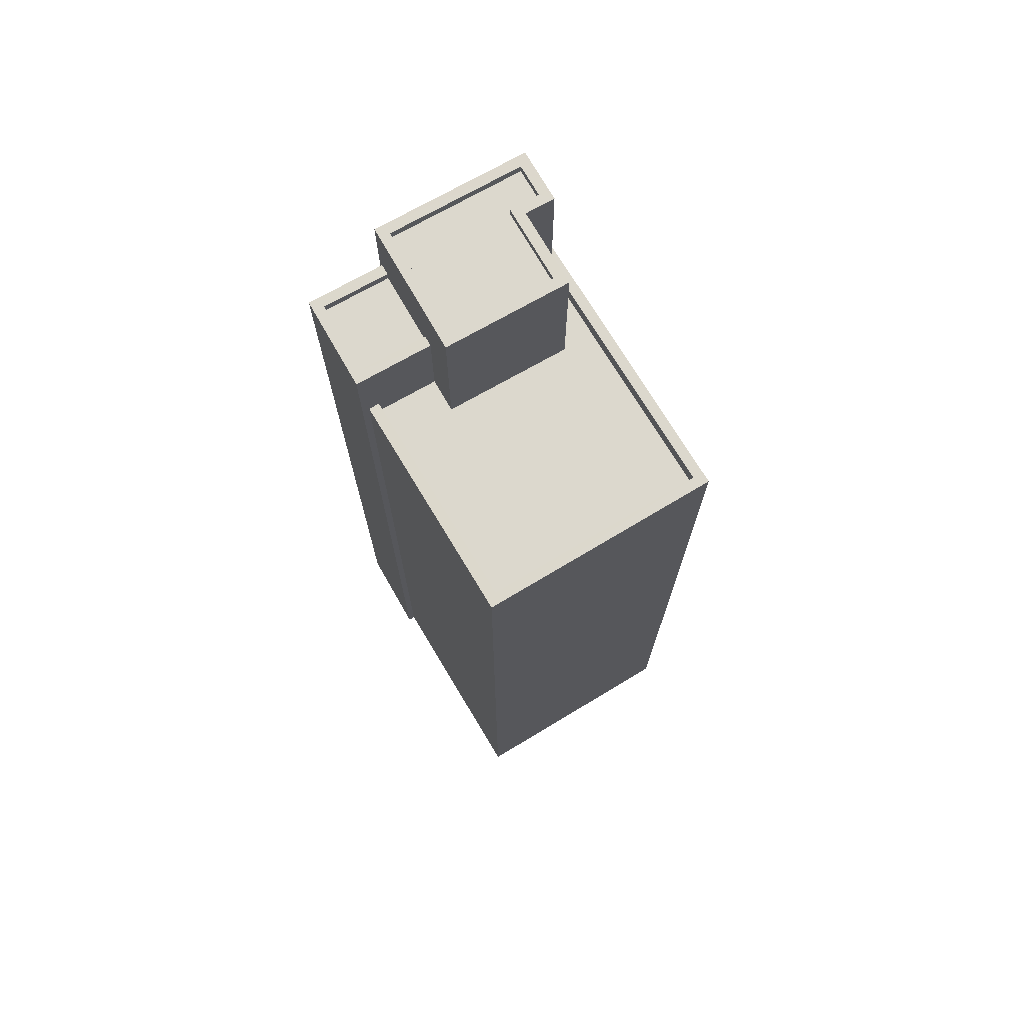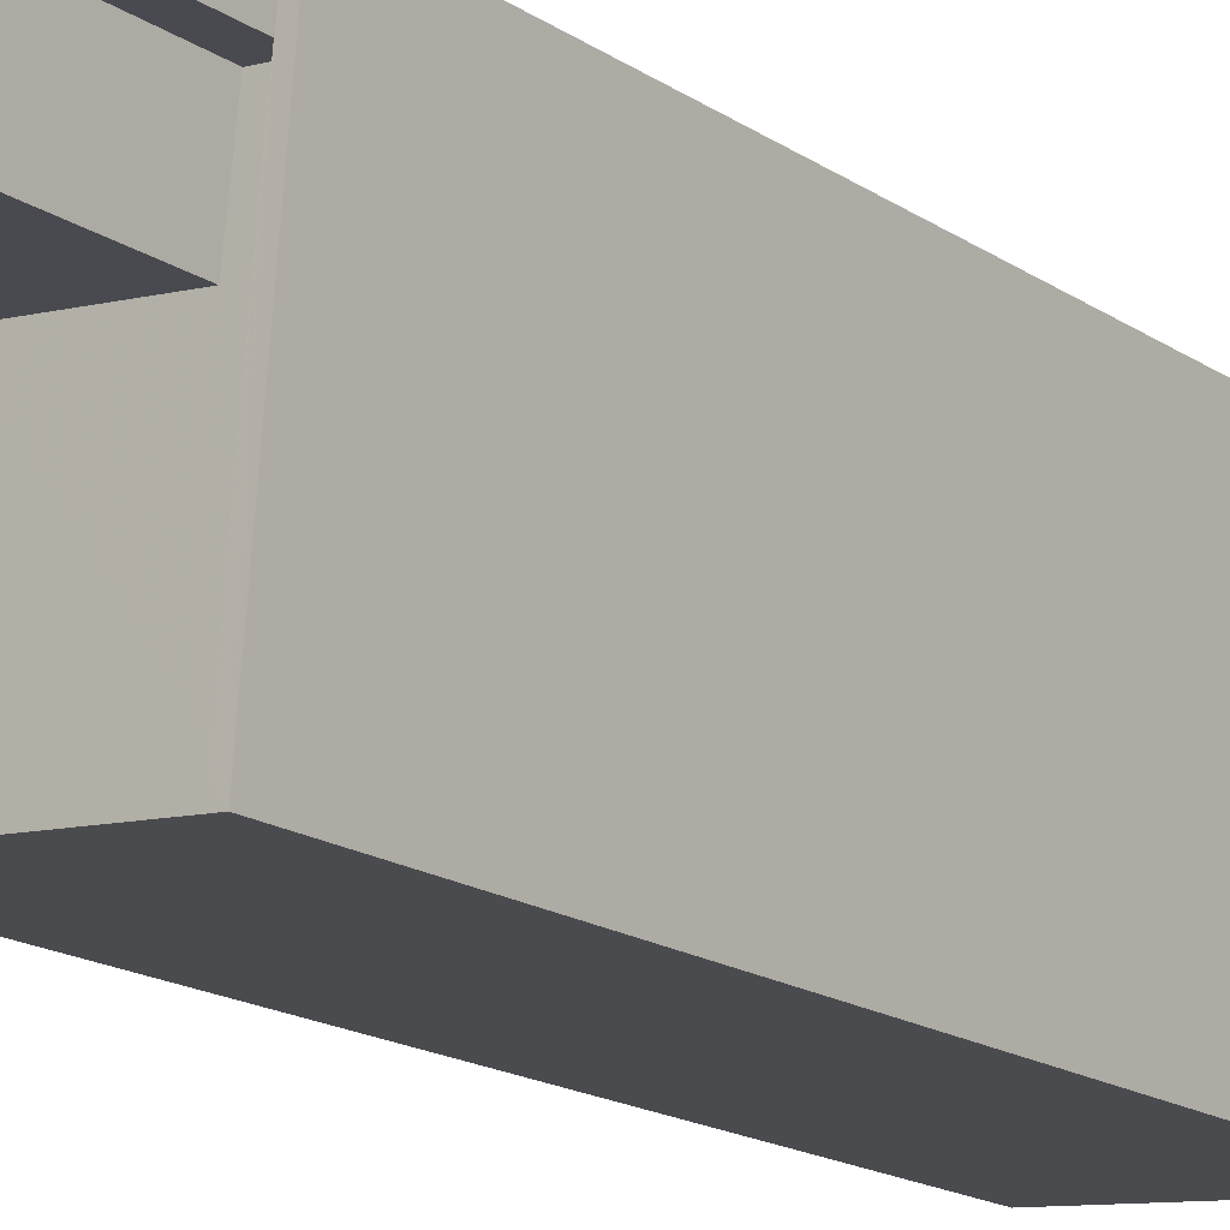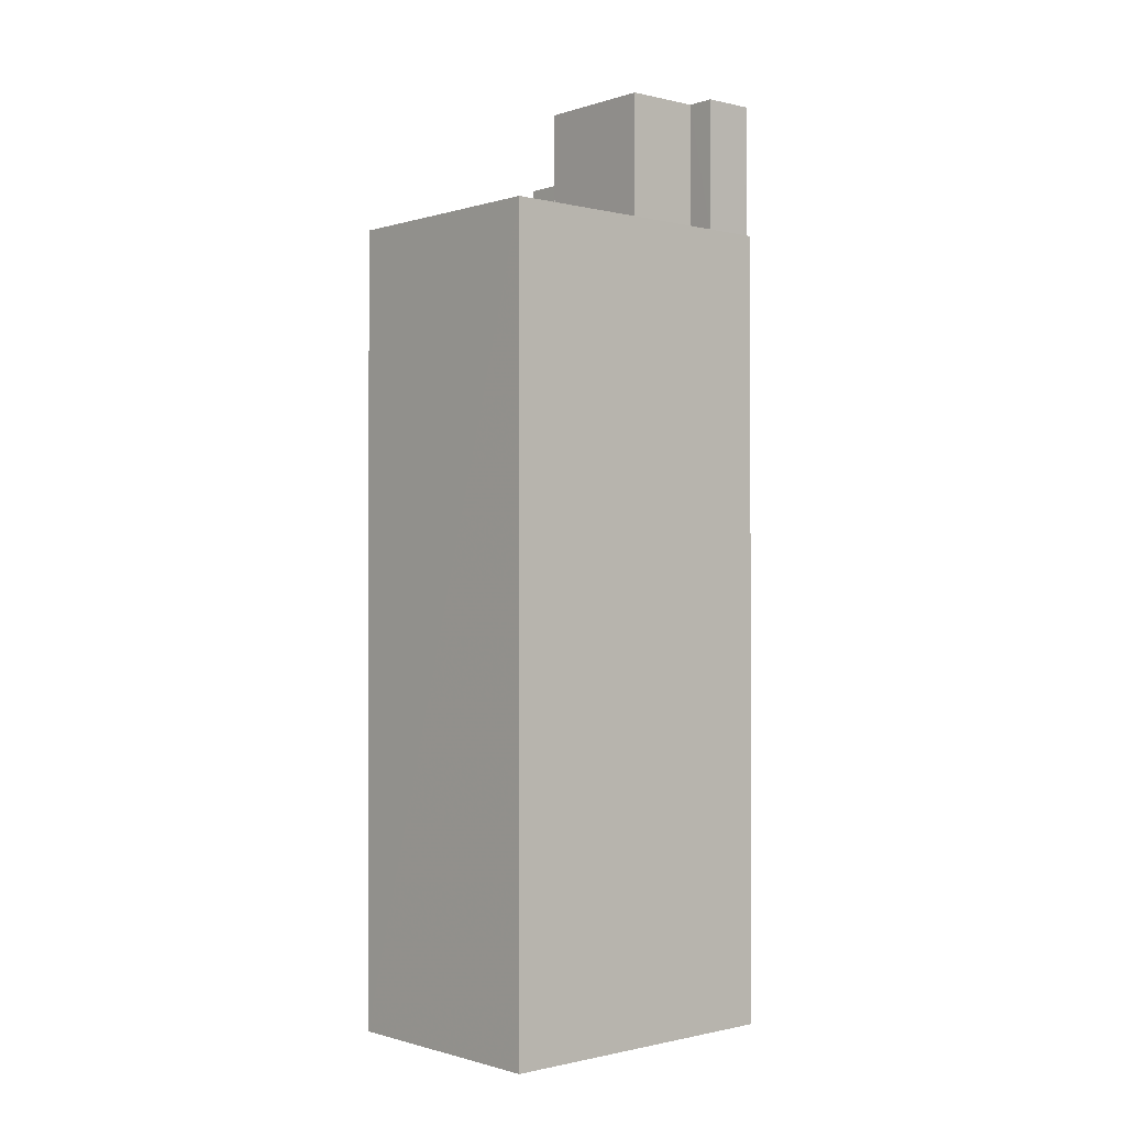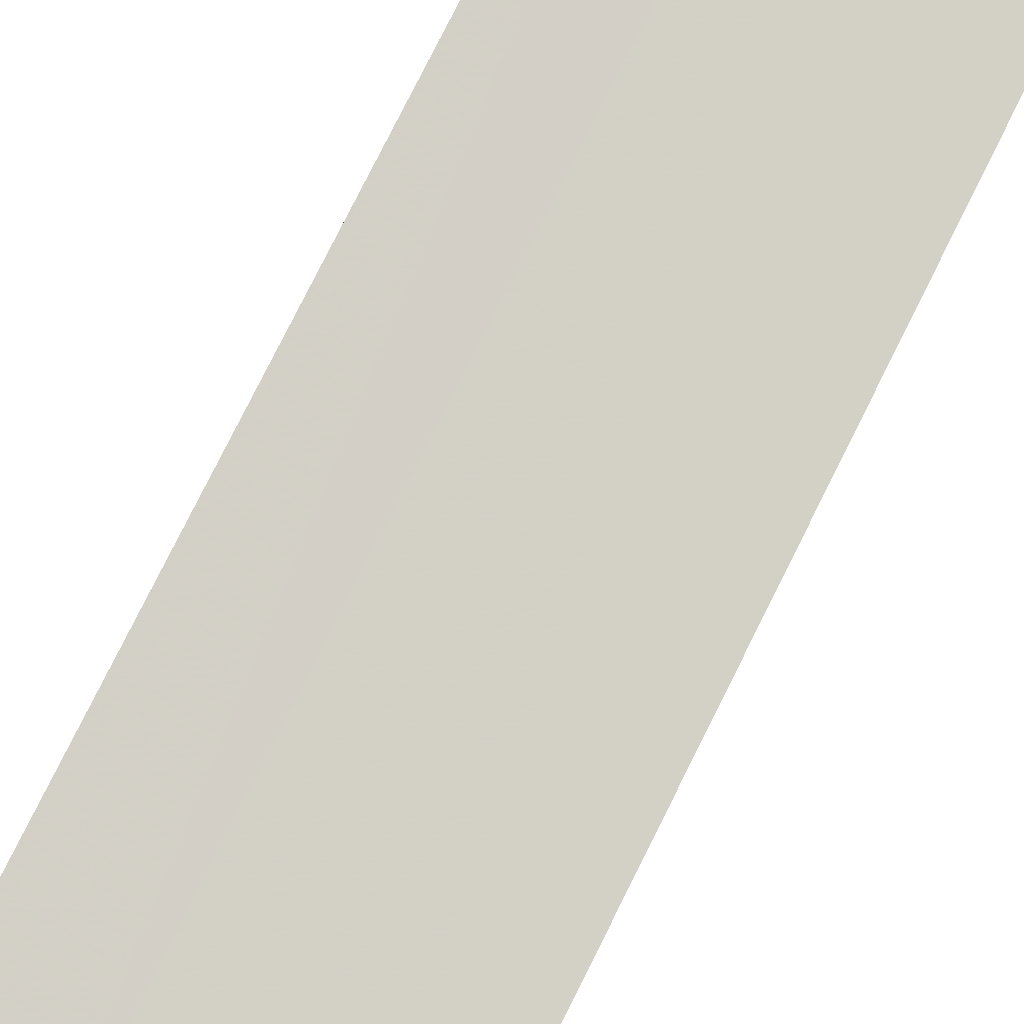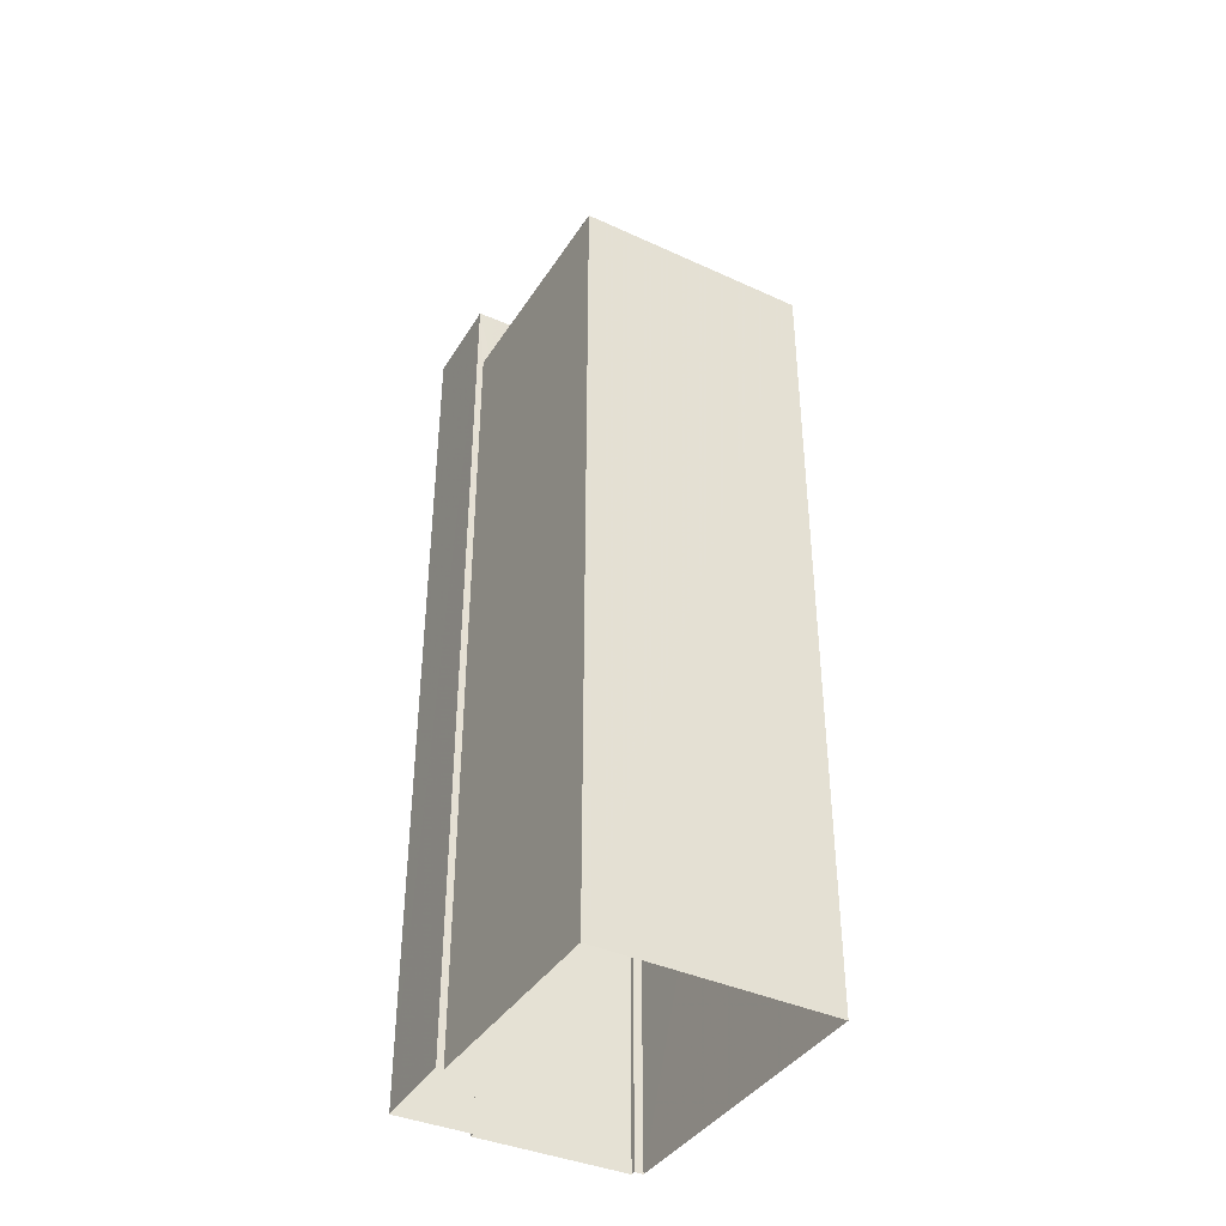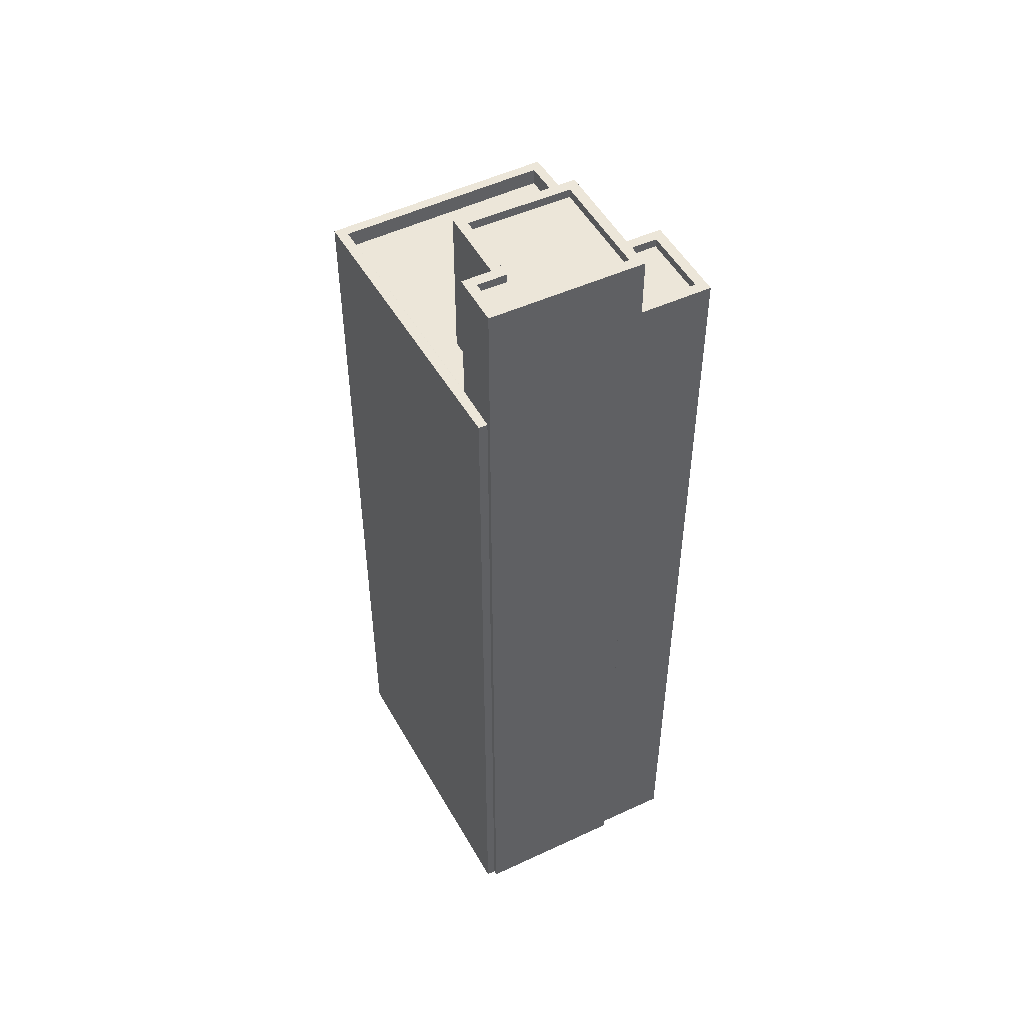
<metadata>
{"format":"obj","ext":"obj","renderer":"f3d","projection":"perspective","resolution":1024,"background":"white","views":[{"elev":72.6,"azim":-35.9,"up":"+Z"},{"elev":-17.3,"azim":37.6,"up":"+Y"},{"elev":-0.8,"azim":43.4,"up":"+Z"},{"elev":79.0,"azim":26.6,"up":"+Y"},{"elev":-39.6,"azim":-34.5,"up":"+Z"},{"elev":49.1,"azim":146.6,"up":"+Z"}]}
</metadata>
<code>
v -5449 -3.625e+04 3.397
v -5448 -3.624e+04 3.399
v -5442 -3.625e+04 3.396
v -5441 -3.624e+04 3.399
v -5442 -3.624e+04 3.399
v -5449 -3.624e+04 3.399
v -5448 -3.624e+04 3.4
v -5442 -3.624e+04 3.399
v -5446 -3.624e+04 3.4
v -5446 -3.624e+04 3.4
v -5446 -3.624e+04 28.72
v -5448 -3.624e+04 28.72
v -5448 -3.624e+04 28.72
v -5446 -3.624e+04 28.72
v -5446 -3.624e+04 28.97
v -5448 -3.624e+04 28.97
v -5446 -3.624e+04 28.97
v -5448 -3.624e+04 28.97
v -5446 -3.624e+04 28.97
v -5446 -3.624e+04 28.97
v -5449 -3.624e+04 28.97
v -5448 -3.624e+04 28.97
v -5446 -3.624e+04 30.83
v -5446 -3.624e+04 30.83
v -5447 -3.624e+04 30.83
v -5446 -3.624e+04 30.83
v -5442 -3.624e+04 30.58
v -5442 -3.624e+04 30.58
v -5443 -3.624e+04 30.58
v -5443 -3.624e+04 30.58
v -5446 -3.624e+04 30.58
v -5446 -3.624e+04 30.58
v -5442 -3.624e+04 30.83
v -5442 -3.624e+04 30.83
v -5442 -3.624e+04 30.83
v -5443 -3.624e+04 30.83
v -5443 -3.624e+04 30.83
v -5443 -3.624e+04 30.83
v -5442 -3.624e+04 30.83
v -5443 -3.624e+04 30.83
v -5442 -3.624e+04 26.4
v -5443 -3.624e+04 26.4
v -5443 -3.624e+04 26.4
v -5442 -3.625e+04 26.39
v -5447 -3.624e+04 26.4
v -5449 -3.625e+04 26.4
v -5446 -3.624e+04 26.4
v -5448 -3.624e+04 26.4
v -5448 -3.624e+04 26.9
v -5449 -3.625e+04 26.9
v -5449 -3.625e+04 26.9
v -5448 -3.624e+04 26.9
v -5442 -3.624e+04 26.9
v -5441 -3.624e+04 26.9
v -5442 -3.624e+04 26.9
v -5442 -3.625e+04 26.89
v -5442 -3.625e+04 26.89
v -5442 -3.624e+04 26.9
f 1 2 3
f 4 3 5
f 2 6 7
f 8 5 9
f 10 2 7
f 9 5 10
f 3 2 5
f 5 2 10
f 11 12 13
f 14 11 13
f 15 16 17
f 18 19 20
f 18 21 19
f 22 16 15
f 21 16 22
f 21 18 16
f 23 24 25
f 23 26 24
f 27 28 29
f 30 29 31
f 31 29 32
f 29 28 32
f 33 24 34
f 33 34 35
f 25 36 23
f 37 38 36
f 35 39 37
f 26 34 24
f 36 38 23
f 37 40 38
f 37 39 40
f 35 34 39
f 41 42 43
f 41 43 44
f 44 45 46
f 47 48 45
f 45 48 46
f 43 45 44
f 49 50 51
f 52 49 51
f 53 54 55
f 50 56 57
f 56 54 53
f 57 53 58
f 50 57 51
f 53 57 56
f 18 13 12
f 16 18 12
f 17 16 12
f 11 17 12
f 20 13 18
f 20 14 13
f 15 7 22
f 15 10 7
f 21 22 7
f 6 21 7
f 48 47 52
f 2 49 6
f 47 19 52
f 6 49 21
f 52 19 21
f 49 52 21
f 47 45 19
f 10 15 9
f 45 25 19
f 9 15 24
f 20 25 24
f 11 14 20
f 17 11 20
f 15 17 24
f 19 25 20
f 17 20 24
f 9 33 8
f 9 24 33
f 35 55 33
f 33 55 8
f 35 53 55
f 8 55 5
f 42 58 37
f 37 58 35
f 42 41 58
f 35 58 53
f 36 42 37
f 36 43 42
f 45 43 36
f 25 45 36
f 39 28 27
f 39 34 28
f 39 27 29
f 40 39 29
f 38 29 30
f 38 40 29
f 38 30 31
f 23 38 31
f 23 31 32
f 26 23 32
f 34 32 28
f 34 26 32
f 5 54 4
f 5 55 54
f 4 56 3
f 4 54 56
f 56 1 3
f 56 50 1
f 2 50 49
f 2 1 50
f 51 46 48
f 52 51 48
f 41 57 58
f 41 44 57
f 57 44 46
f 51 57 46

</code>
